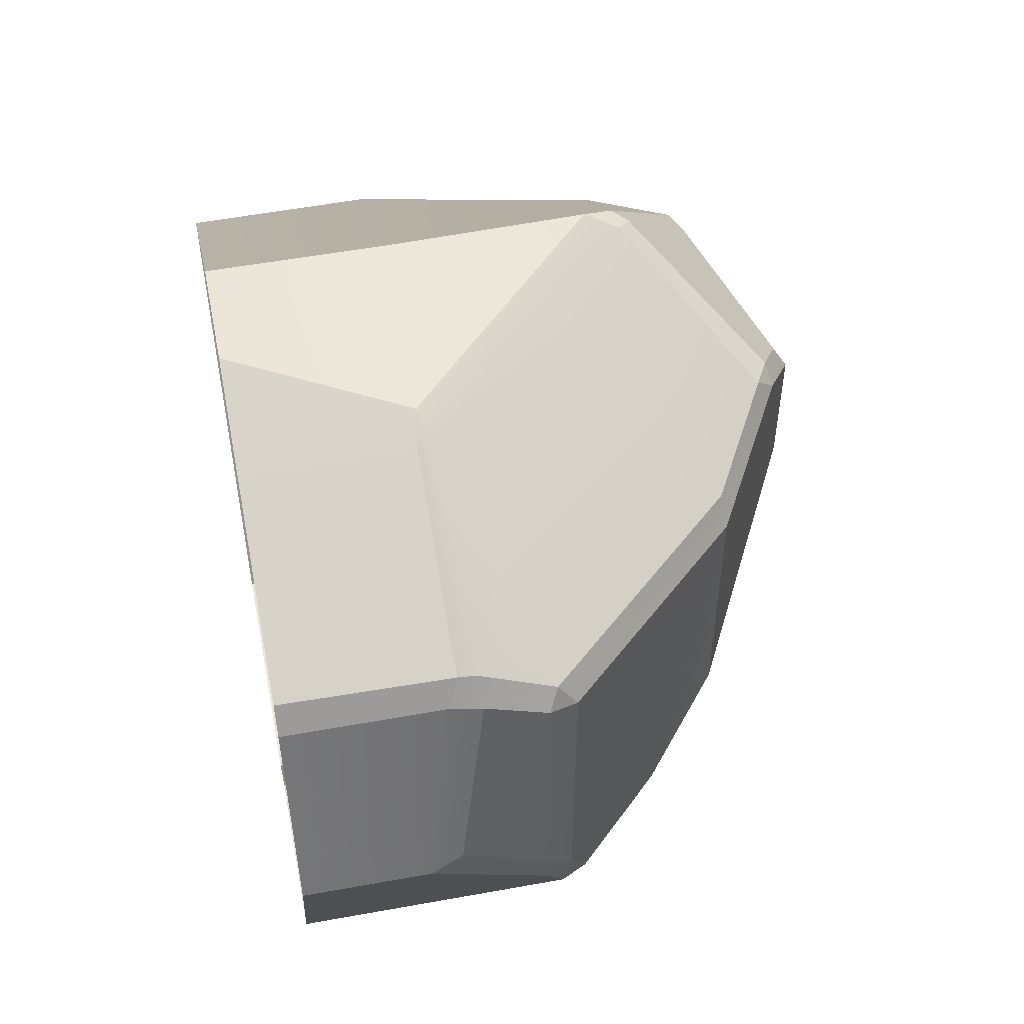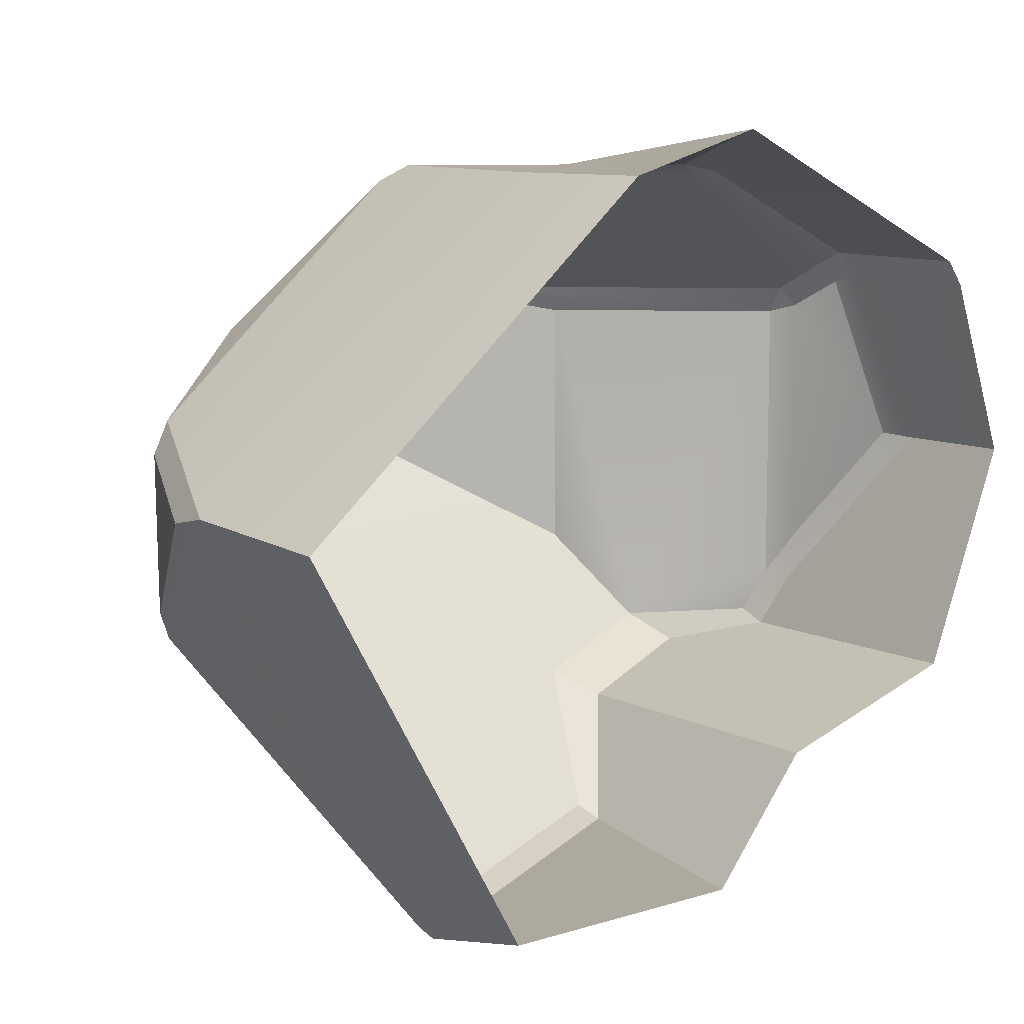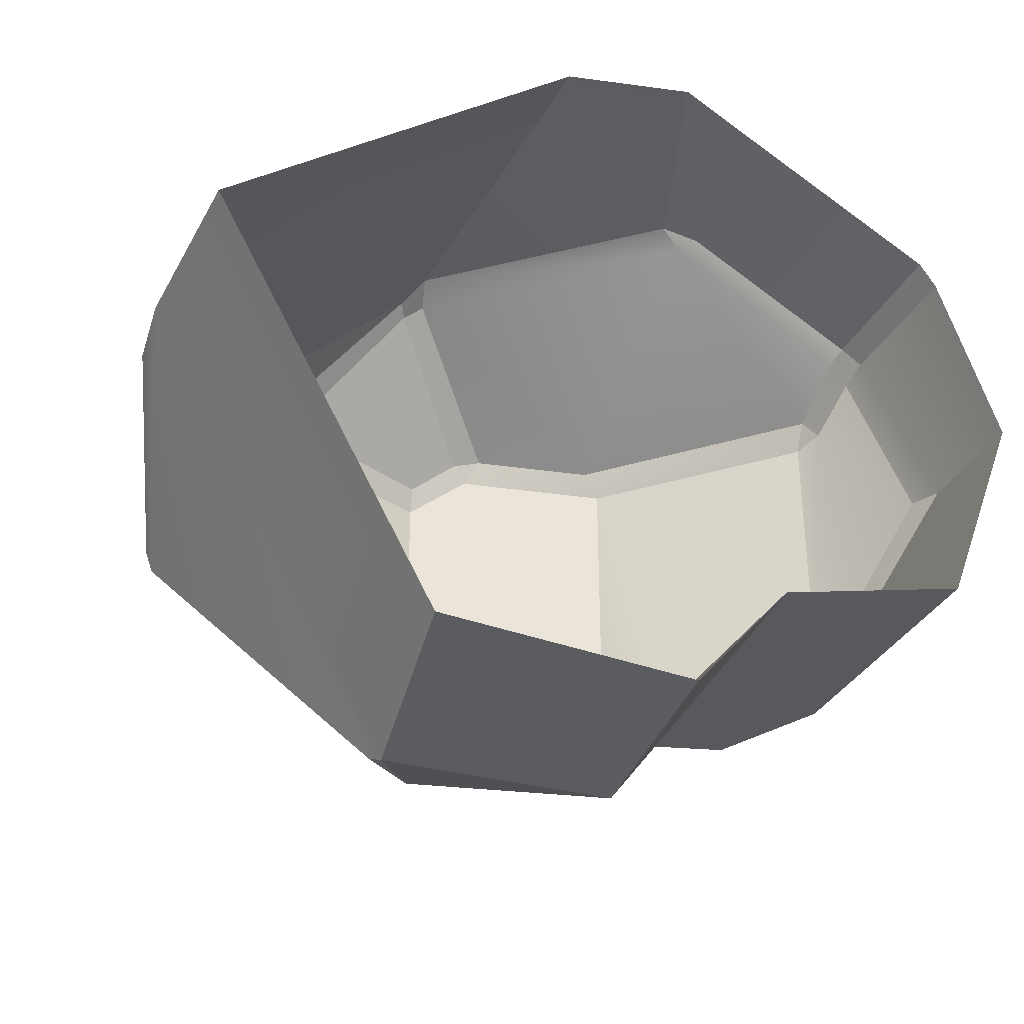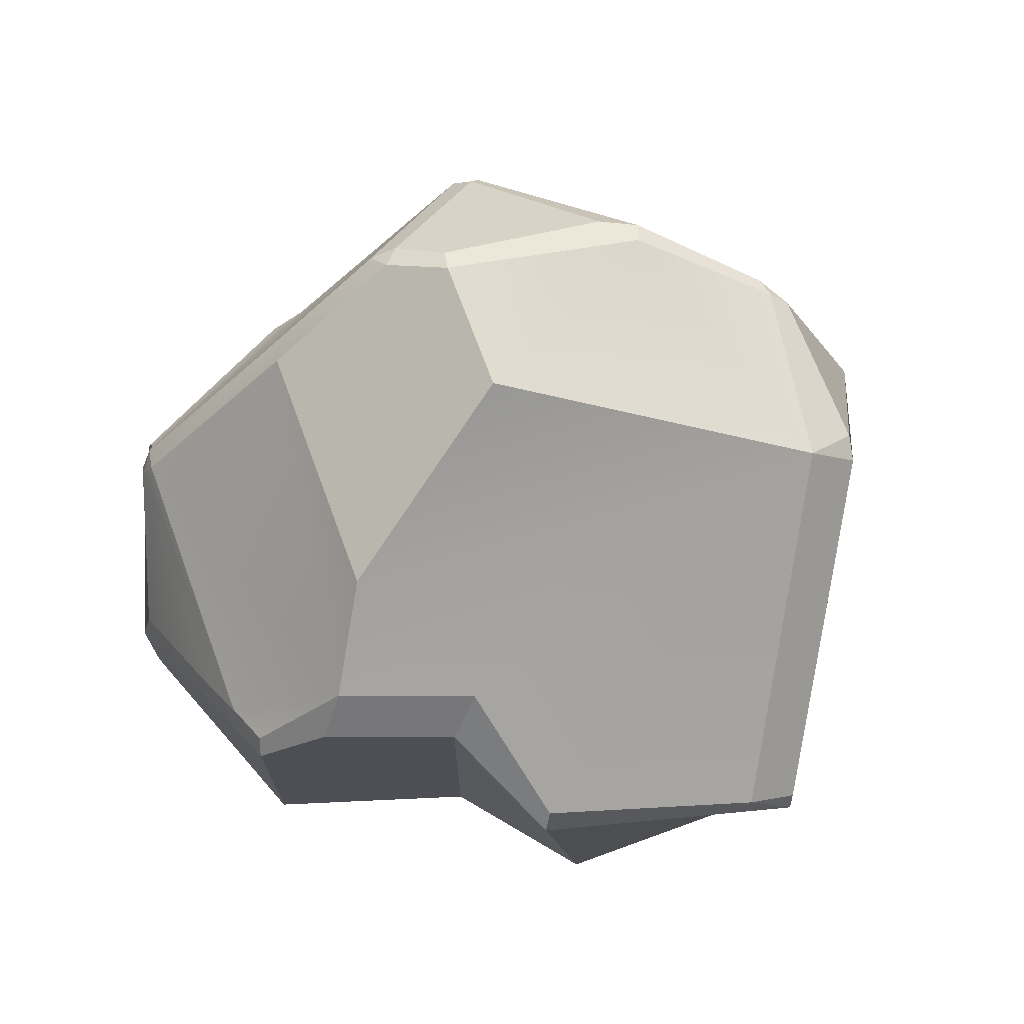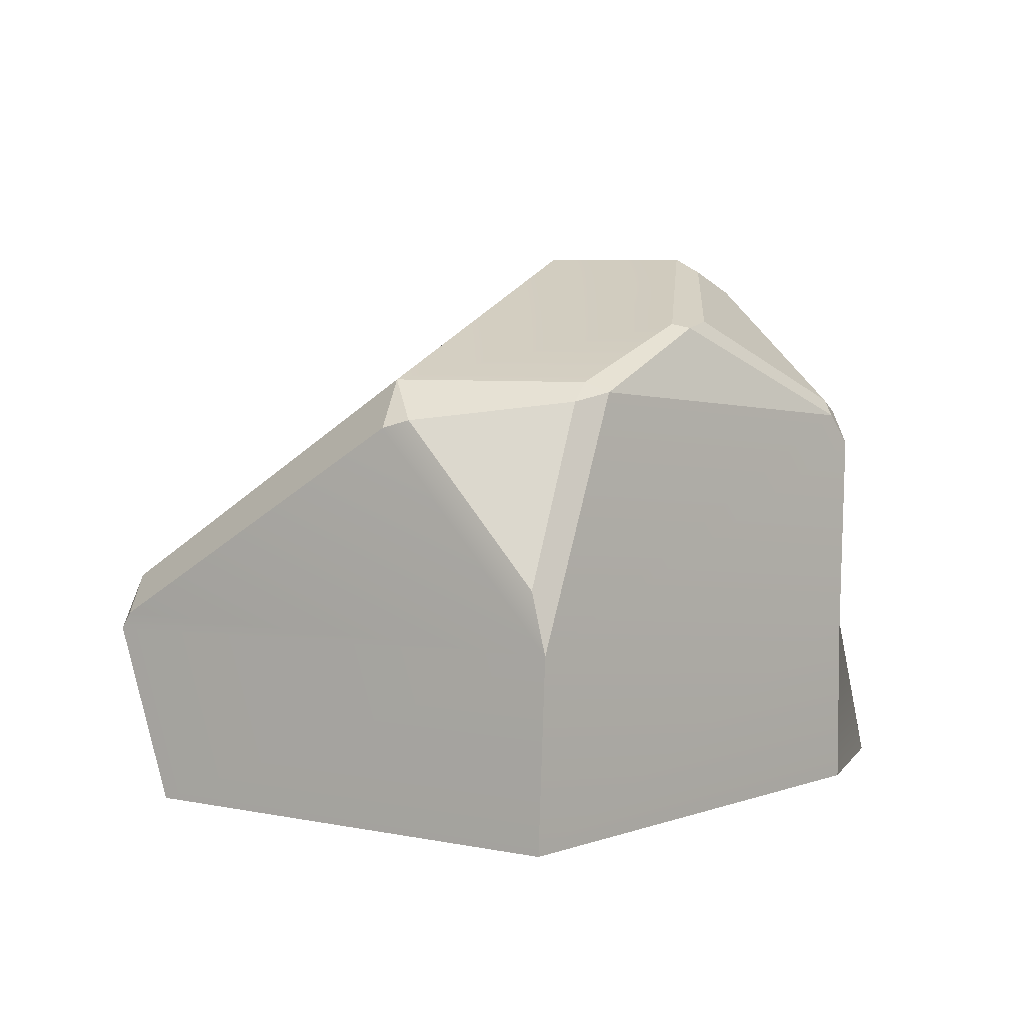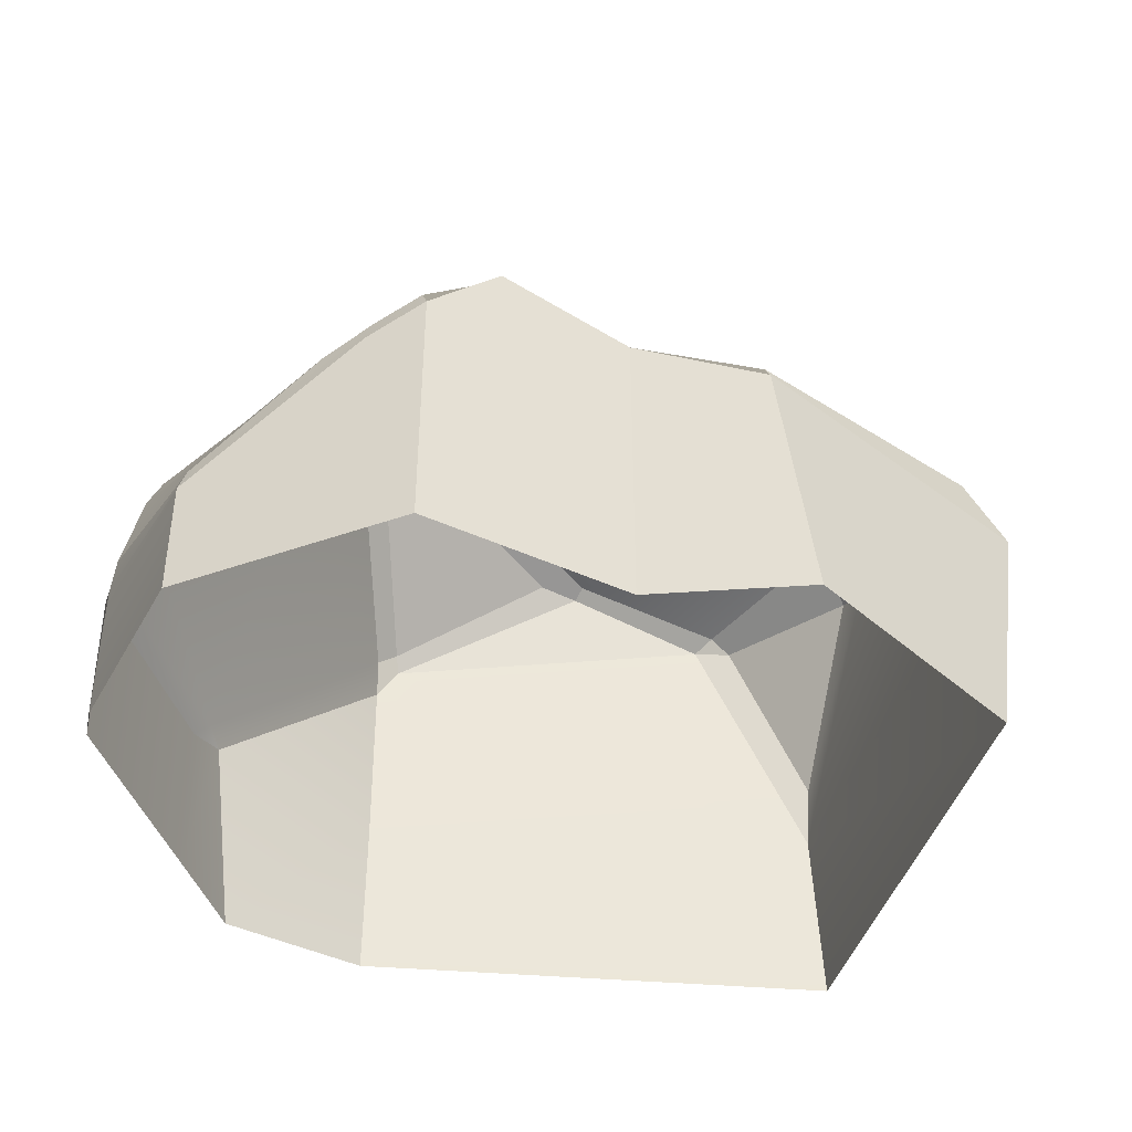
<metadata>
{"format":"obj","ext":"obj","renderer":"f3d","projection":"perspective","resolution":1024,"background":"white","views":[{"elev":53.5,"azim":79.0,"up":"+Z"},{"elev":9.6,"azim":-37.9,"up":"+Z"},{"elev":-35.8,"azim":-26.1,"up":"+Z"},{"elev":71.3,"azim":159.7,"up":"+Y"},{"elev":5.9,"azim":-87.5,"up":"+Y"},{"elev":-42.9,"azim":133.8,"up":"+Y"}]}
</metadata>
<code>
g rockGeneric07Geo
v 0.09035 0.1028 -0.343
v 0.348 0.03926 -0.261
v 0.2568 0.1373 -0.29
v 0.09035 -0.3001 -0.343
v 0.348 0.03926 -0.261
v 0.348 -0.3001 -0.261
v -0.6425 0.01918 -0.005283
v -0.5543 0.2175 -0.1597
v -0.5442 0.2403 0.04419
v -0.0133 0.352 0.2574
v -0.04746 0.3698 0.2519
v -0.027 0.3764 0.2299
v 0.3587 0.02253 0.2305
v 0.3626 0.04572 0.1957
v 0.3763 0.01001 0.2059
v -0.3646 0.3315 0.1668
v -0.09703 0.4164 0.006436
v -0.09703 0.4164 0.1796
v -0.485 0.2644 -0.1802
v -0.3646 0.3315 0.1668
v -0.5208 0.2631 0.05586
v -0.0133 0.352 0.2574
v 0.1268 0.2721 0.2274
v -0.177 0.2069 0.3944
v 0.1029 -0.07506 0.3943
v -0.177 0.2069 0.3944
v 0.3587 0.02253 0.2305
v 0.3539 -0.07063 0.2746
v 0.1215 -0.09476 0.4026
v 0.3594 -0.09388 0.2861
v 0.07162 -0.08743 0.4126
v -0.1922 0.1654 0.4105
v -0.177 0.2069 0.3944
v 0.07162 -0.08743 0.4126
v -0.5179 0.2505 0.08569
v -0.5442 0.2403 0.04419
v -0.5208 0.2631 0.05586
v -0.5543 0.2175 -0.1597
v -0.5475 0.2076 -0.1925
v -0.485 0.2644 -0.1802
v -0.3411 -0.05478 -0.5541
v -0.3346 -0.07657 -0.5656
v -0.2749 -0.01274 -0.5496
v -0.3734 0.3265 0.1898
v -0.2115 0.2043 0.3893
v -0.5179 0.2505 0.08569
v -0.09703 0.4164 0.006436
v -0.027 0.3764 0.2299
v -0.09703 0.4164 0.1796
v 0.1489 0.2758 0.1927
v 0.1489 0.2758 -0.1414
v -0.04746 0.3698 0.2519
v -0.0133 0.352 0.2574
v -0.177 0.2069 0.3944
v -0.1991 0.2241 0.3804
v 0.3404 0.06957 -0.2444
v 0.3625 0.04578 -0.187
v 0.2205 0.1872 -0.2558
v 0.3626 0.04572 0.1957
v 0.1489 0.2758 0.1927
v 0.1489 0.2758 -0.1414
v -0.6593 -0.3001 0.003483
v -0.1911 -0.08476 0.4062
v -0.1907 -0.3001 0.4066
v -0.6534 -0.05807 0.01109
v -0.1922 0.1654 0.4105
v -0.2115 0.2043 0.3893
v -0.5179 0.2505 0.08569
v -0.005931 -0.3001 0.4603
v -0.1907 -0.3001 0.4066
v -0.1911 -0.08476 0.4062
v 0.07162 -0.08743 0.4126
v -0.1922 0.1654 0.4105
v 0.348 -0.3001 -0.261
v 0.3755 0.009894 -0.1894
v 0.348 0.03926 -0.261
v 0.4575 -0.1464 0.02421
v 0.4575 -0.3001 0.02421
v -0.09703 0.4164 0.006436
v -0.485 0.2644 -0.1802
v 0.1489 0.2758 -0.1414
v 0.2205 0.1872 -0.2558
v 0.04838 0.1525 -0.3113
v -0.0003803 0.03563 -0.4749
v -0.2749 -0.01274 -0.5496
v 0.378 -0.3001 0.2531
v 0.4575 -0.1464 0.02421
v 0.4575 -0.3001 0.02421
v 0.378 -0.1091 0.2531
v 0.4428 -0.1064 0.02806
v 0.3791 -0.06743 0.2437
v -0.3734 0.3265 0.1898
v -0.3246 0.3339 0.2099
v -0.1991 0.2241 0.3804
v -0.2115 0.2043 0.3893
v -0.6534 -0.05807 0.01109
v -0.6593 -0.3001 0.003483
v -0.3699 -0.3001 -0.5037
v -0.3346 -0.07657 -0.5656
v -0.3411 -0.05478 -0.5541
v -0.5475 0.2076 -0.1925
v -0.6425 0.01918 -0.005283
v -0.5543 0.2175 -0.1597
v 0.1215 -0.09476 0.4026
v 0.3594 -0.09388 0.2861
v 0.3559 -0.3001 0.2847
v 0.1194 -0.3001 0.3991
v 0.07162 -0.08743 0.4126
v -0.005931 -0.3001 0.4603
v 0.01063 0.006268 -0.4902
v -0.03887 -0.3001 -0.502
v 0.09035 -0.3001 -0.343
v 0.09035 0.1028 -0.343
v -0.1991 0.2241 0.3804
v -0.3246 0.3339 0.2099
v -0.1024 0.3988 0.2096
v -0.04746 0.3698 0.2519
v 0.01063 0.006268 -0.4902
v -0.3346 -0.07657 -0.5656
v -0.3699 -0.3001 -0.5037
v -0.03887 -0.3001 -0.502
v 0.3763 0.01001 0.2059
v 0.4428 -0.1064 0.02806
v 0.3791 -0.06743 0.2437
v 0.3865 0.01225 -0.1294
v 0.3625 0.04578 -0.187
v 0.3626 0.04572 0.1957
v 0.01063 0.006268 -0.4902
v -0.0003803 0.03563 -0.4749
v -0.2749 -0.01274 -0.5496
v -0.3346 -0.07657 -0.5656
v 0.3587 0.02253 0.2305
v 0.3763 0.01001 0.2059
v 0.3791 -0.06743 0.2437
v 0.3539 -0.07063 0.2746
v 0.378 -0.1091 0.2531
v 0.3594 -0.09388 0.2861
v 0.3404 0.06957 -0.2444
v 0.348 0.03926 -0.261
v 0.3755 0.009894 -0.1894
v 0.3625 0.04578 -0.187
v 0.3865 0.01225 -0.1294
v 0.4575 -0.1464 0.02421
v 0.4428 -0.1064 0.02806
v 0.348 0.03926 -0.261
v 0.3404 0.06957 -0.2444
v 0.2205 0.1872 -0.2558
v 0.2568 0.1373 -0.29
v -0.0003803 0.03563 -0.4749
v 0.01063 0.006268 -0.4902
v 0.09035 0.1028 -0.343
v 0.04838 0.1525 -0.3113
v 0.1489 0.2758 0.1927
v -0.0133 0.352 0.2574
v -0.027 0.3764 0.2299
v 0.1268 0.2721 0.2274
v 0.3626 0.04572 0.1957
v 0.3587 0.02253 0.2305
v 0.2568 0.1373 -0.29
v 0.2205 0.1872 -0.2558
v 0.04838 0.1525 -0.3113
v 0.09035 0.1028 -0.343
v -0.1024 0.3988 0.2096
v -0.09703 0.4164 0.1796
v -0.027 0.3764 0.2299
v -0.04746 0.3698 0.2519
v -0.3734 0.3265 0.1898
v -0.3646 0.3315 0.1668
v -0.09703 0.4164 0.1796
v -0.1024 0.3988 0.2096
v -0.3246 0.3339 0.2099
v -0.5442 0.2403 0.04419
v -0.5179 0.2505 0.08569
v -0.6534 -0.05807 0.01109
v -0.6425 0.01918 -0.005283
v -0.5543 0.2175 -0.1597
v -0.485 0.2644 -0.1802
v -0.5208 0.2631 0.05586
v -0.5442 0.2403 0.04419
v -0.3411 -0.05478 -0.5541
v -0.2749 -0.01274 -0.5496
v -0.485 0.2644 -0.1802
v -0.5475 0.2076 -0.1925
v -0.5179 0.2505 0.08569
v -0.5208 0.2631 0.05586
v -0.3646 0.3315 0.1668
v -0.3734 0.3265 0.1898
v -0.1922 0.1654 0.4105
v -0.2115 0.2043 0.3893
v -0.1991 0.2241 0.3804
v -0.177 0.2069 0.3944
v 0.378 -0.3001 0.2531
v 0.3559 -0.3001 0.2847
v 0.3594 -0.09388 0.2861
v 0.378 -0.1091 0.2531
g rockGeneric07Geo_0
f 3 2 1
f 1 5 4
f 5 6 4
f 9 8 7
f 12 11 10
f 15 14 13
f 18 17 16
f 20 17 19
f 21 20 19
f 24 23 22
f 26 25 23
f 25 27 23
f 27 25 28
f 25 29 28
f 29 30 28
f 25 31 29
f 25 33 32
f 34 25 32
f 37 36 35
f 40 39 38
f 43 42 41
f 46 45 44
f 49 48 47
f 47 48 50
f 51 47 50
f 54 53 52
f 55 54 52
f 58 57 56
f 57 58 59
f 58 60 59
f 61 60 58
f 64 63 62
f 63 65 62
f 65 63 66
f 66 67 65
f 67 68 65
f 71 70 69
f 72 71 69
f 72 73 71
f 76 75 74
f 74 75 77
f 78 74 77
f 81 80 79
f 80 81 82
f 83 80 82
f 80 83 84
f 85 80 84
f 88 87 86
f 87 89 86
f 87 90 89
f 90 91 89
f 94 93 92
f 95 94 92
f 98 97 96
f 96 99 98
f 96 100 99
f 96 101 100
f 101 96 102
f 103 101 102
f 106 105 104
f 107 106 104
f 104 108 107
f 108 109 107
f 112 111 110
f 113 112 110
f 116 115 114
f 117 116 114
f 120 119 118
f 121 120 118
f 124 123 122
f 123 125 122
f 122 125 126
f 127 122 126
f 130 129 128
f 131 130 128
f 134 133 132
f 135 134 132
f 136 134 135
f 137 136 135
f 140 139 138
f 141 140 138
f 142 140 141
f 143 140 142
f 144 143 142
f 147 146 145
f 148 147 145
f 151 150 149
f 152 151 149
f 155 154 153
f 154 156 153
f 157 153 156
f 158 157 156
f 161 160 159
f 162 161 159
f 165 164 163
f 166 165 163
f 169 168 167
f 167 170 169
f 167 171 170
f 174 173 172
f 175 174 172
f 178 177 176
f 179 178 176
f 182 181 180
f 183 182 180
f 186 185 184
f 187 186 184
f 190 189 188
f 191 190 188
f 194 193 192
f 195 194 192

</code>
